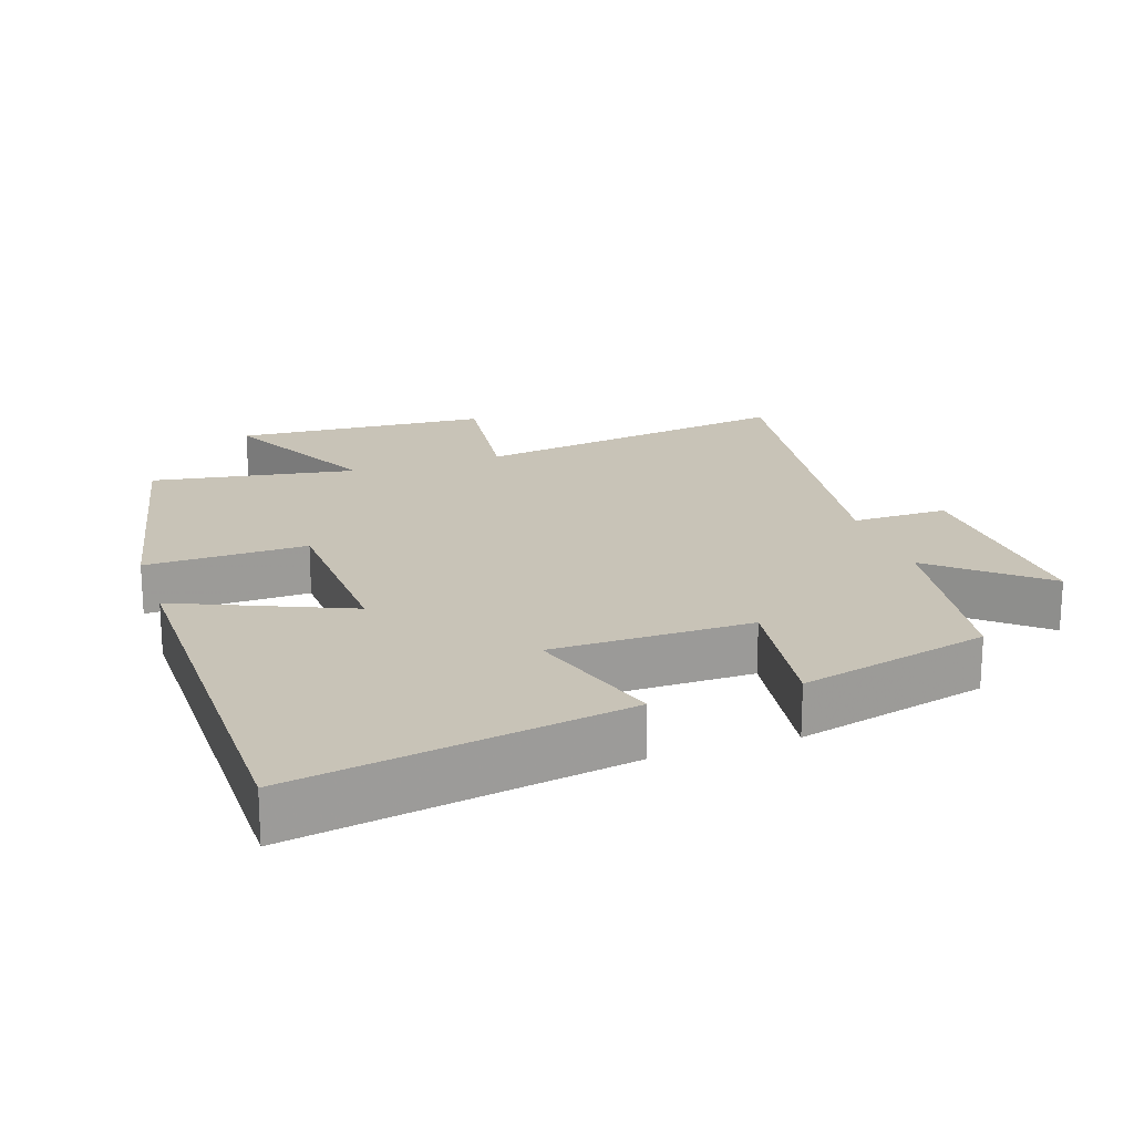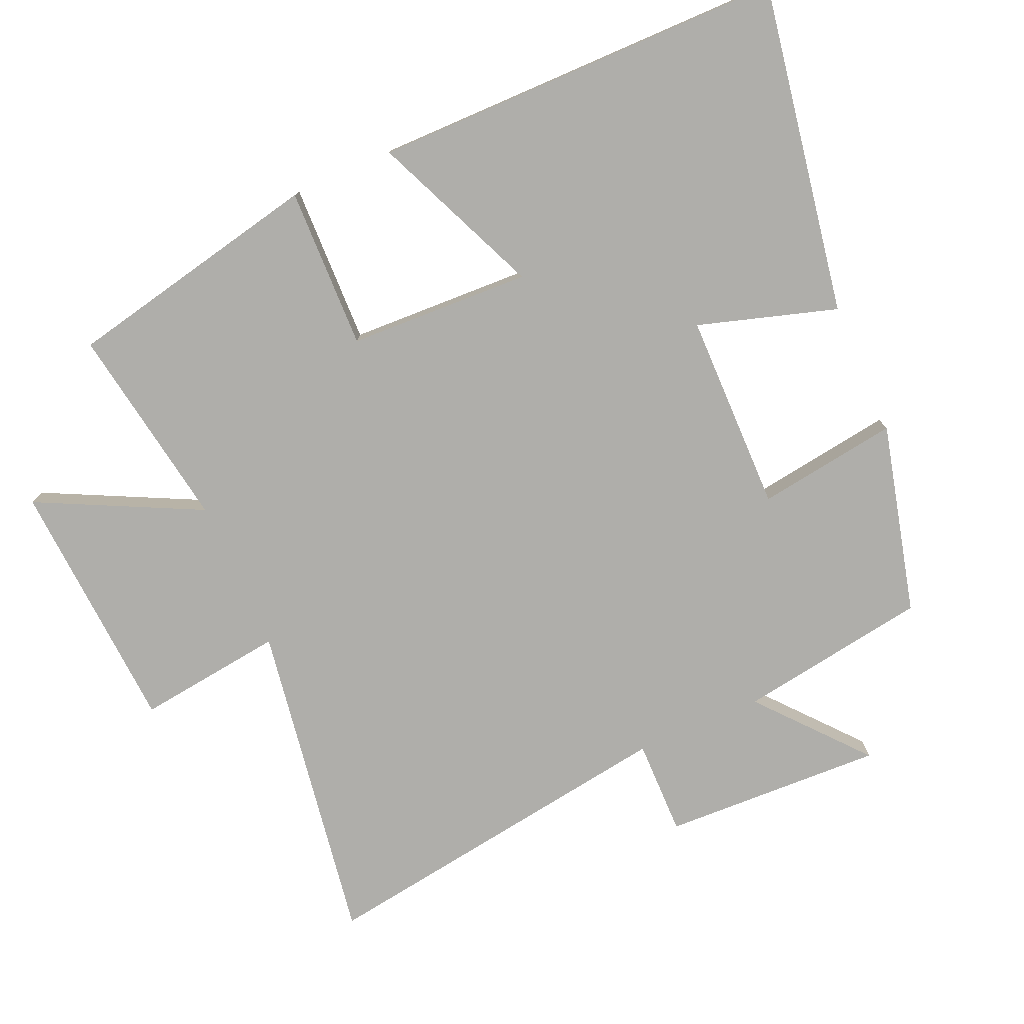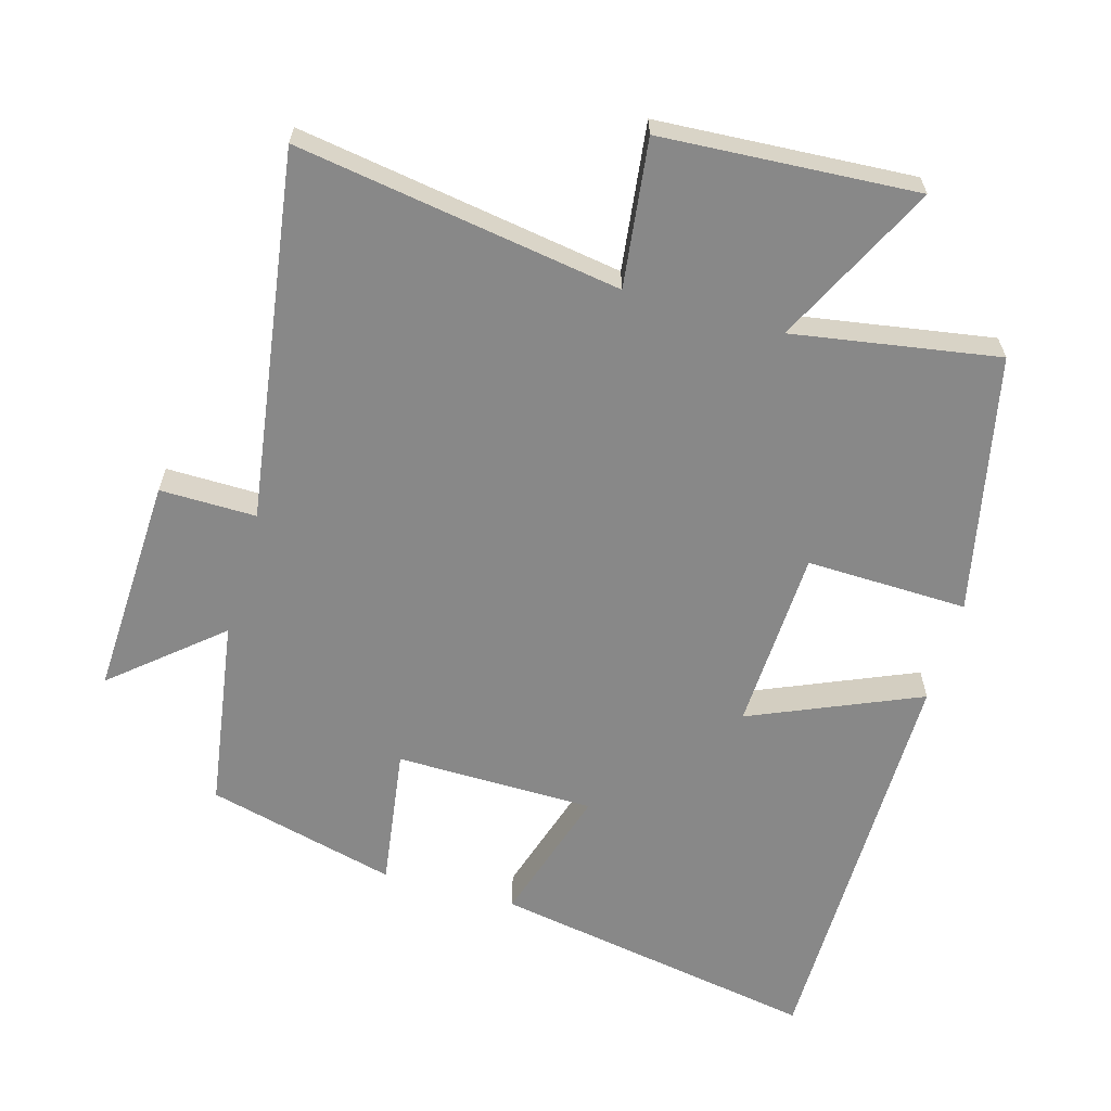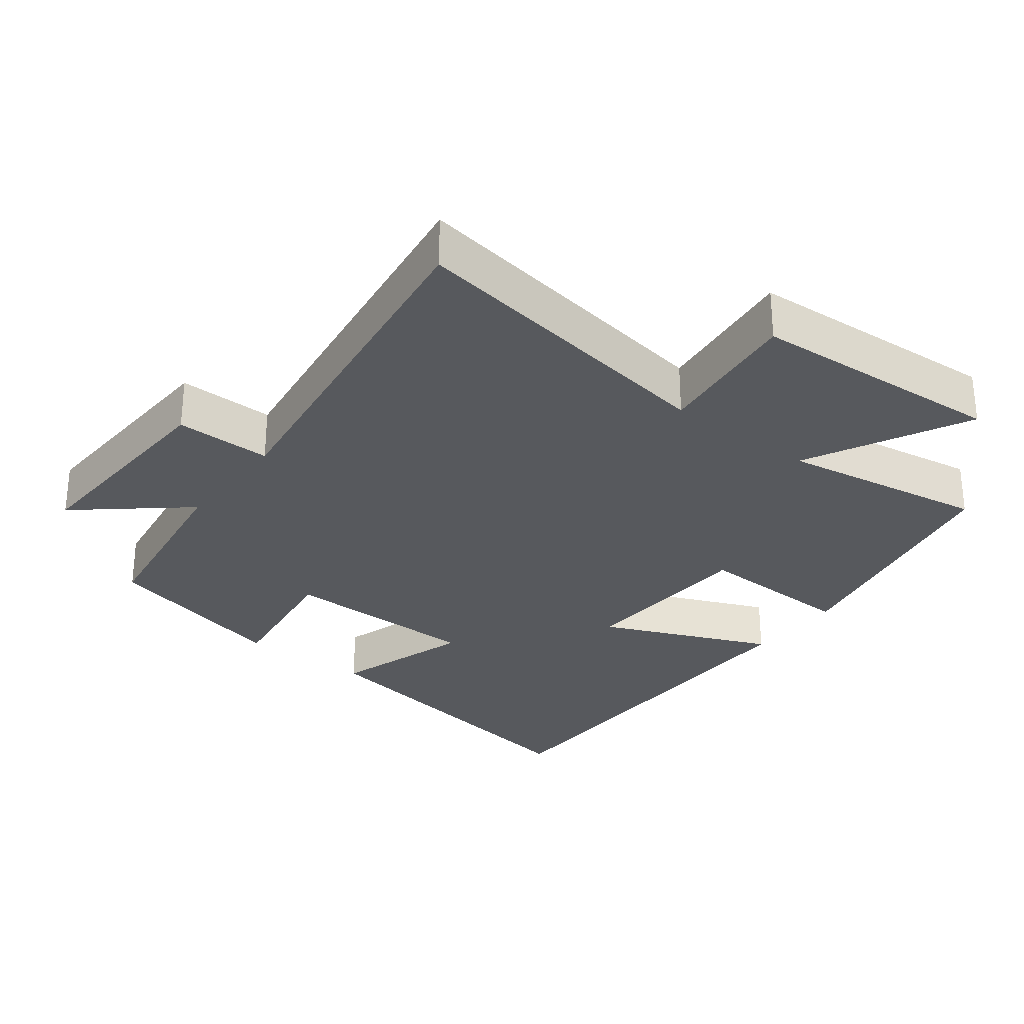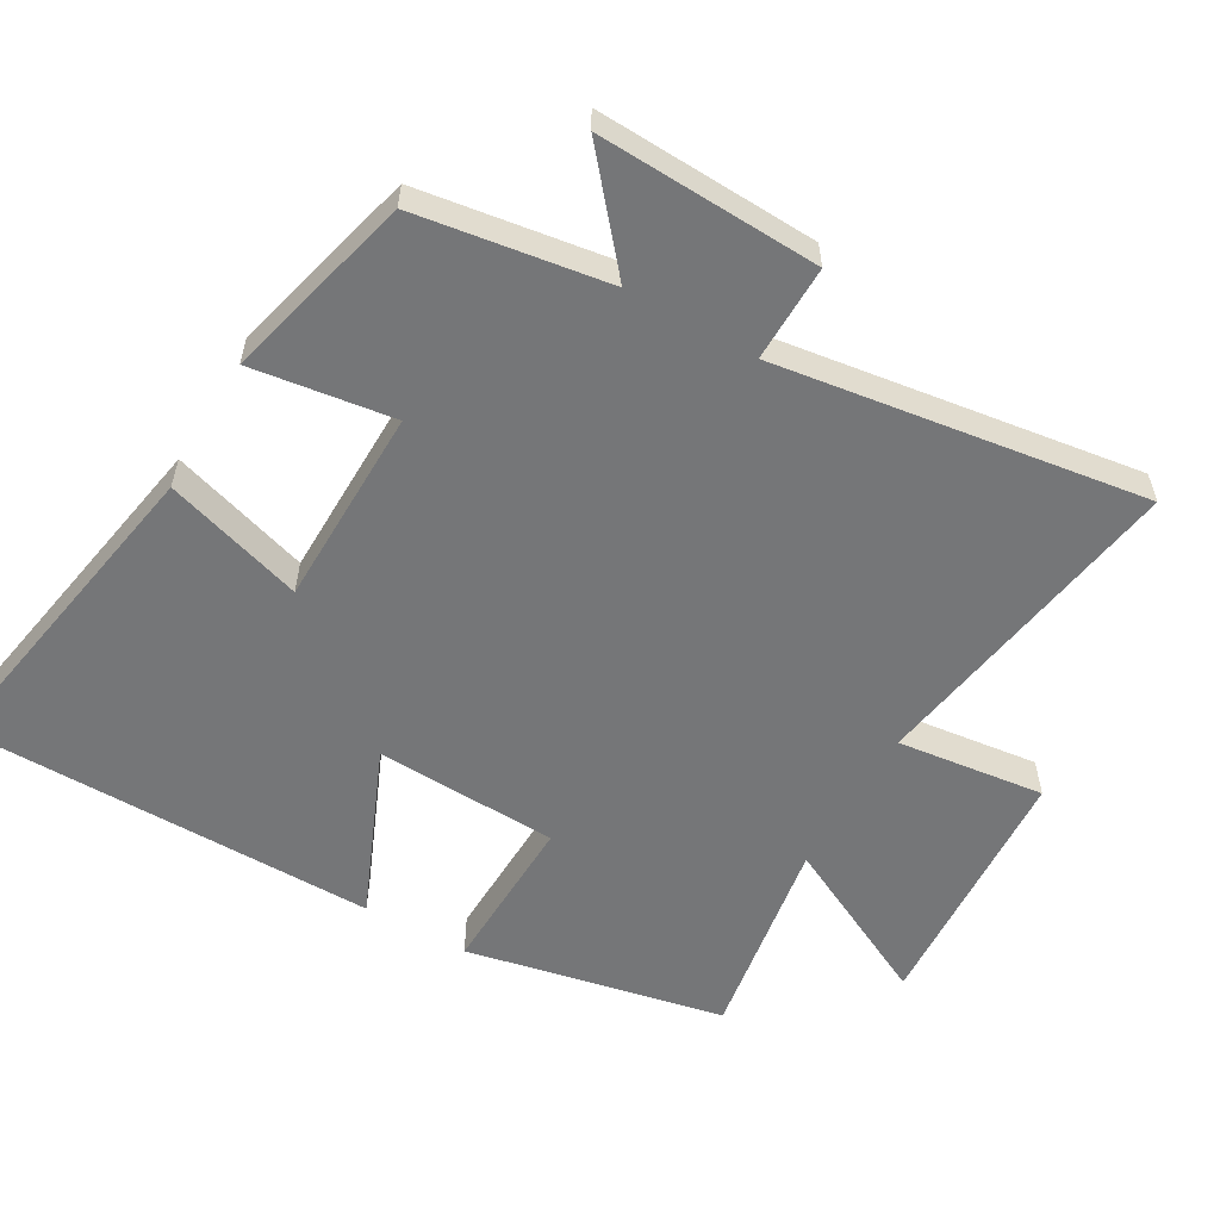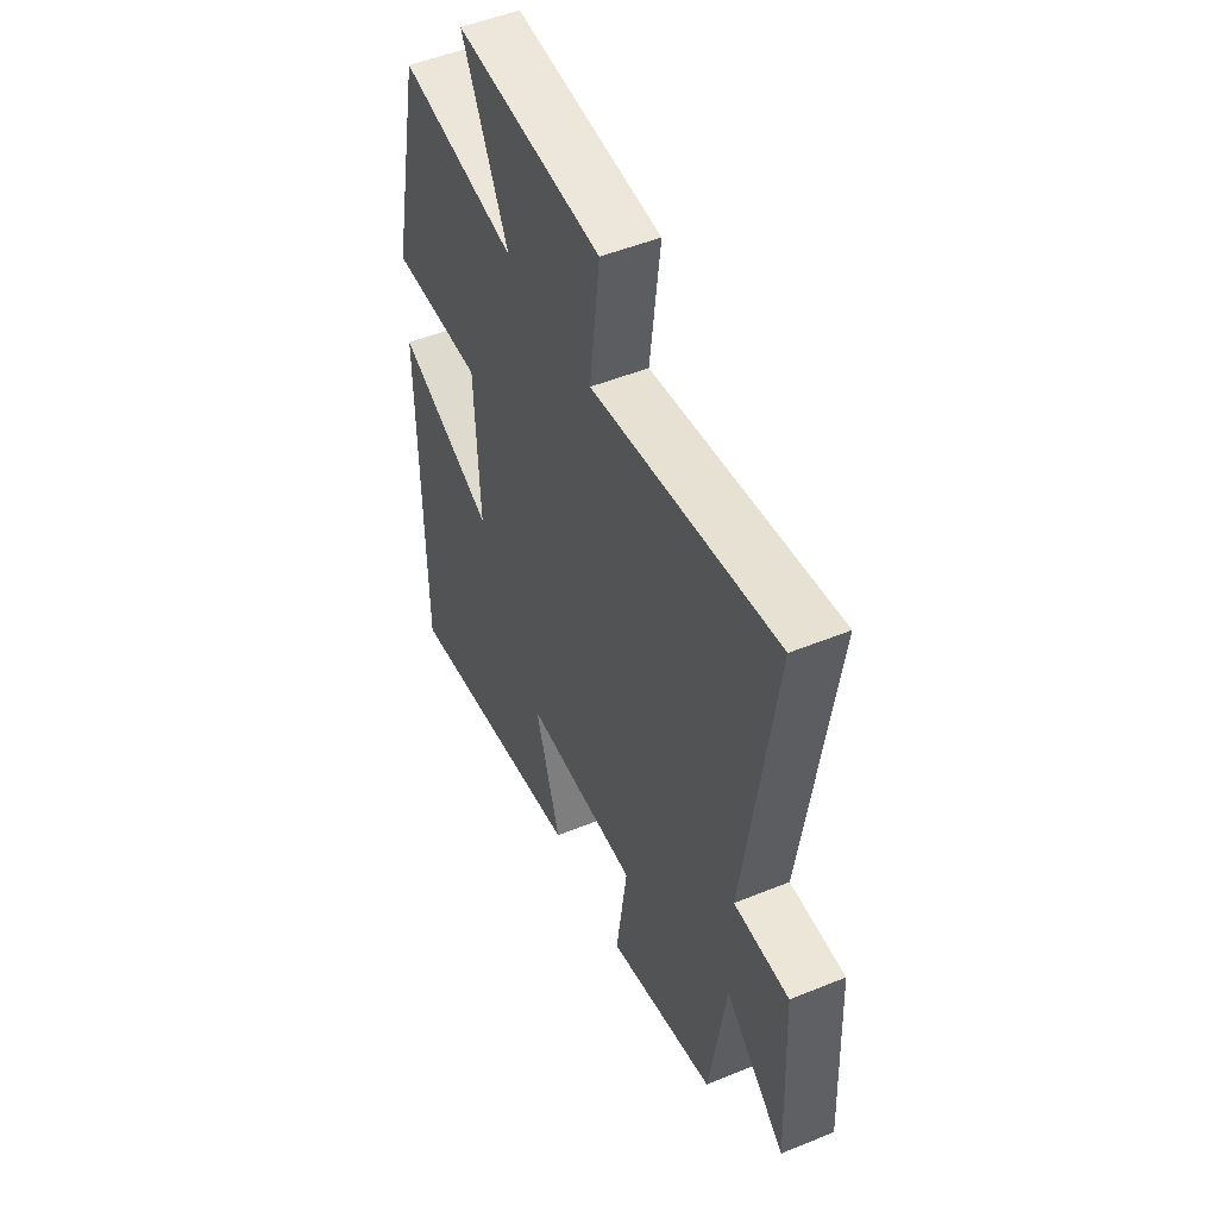
<metadata>
{"format":"obj","ext":"obj","renderer":"f3d","projection":"perspective","resolution":1024,"background":"white","views":[{"elev":19.6,"azim":161.5,"up":"+Y"},{"elev":-77.6,"azim":113.9,"up":"+Y"},{"elev":-62.7,"azim":-15.8,"up":"+Y"},{"elev":-29.2,"azim":-37.5,"up":"+Y"},{"elev":-56.8,"azim":-119.9,"up":"+Y"},{"elev":50.3,"azim":-114.1,"up":"+Z"}]}
</metadata>
<code>
v 0.495 0.07 -0.585
v 0.017 0.07 -0.5
v 0.08 0.07 -0.298
v -0.21 0.07 -0.294
v -0.181 0.07 -0.5
v -0.458 0.07 -0.429
v -0.5 0.07 -0.151
v -0.654 0.07 -0.281
v -0.64 0.07 0.041
v -0.5 0.07 0.039
v -0.577 0.07 0.576
v -0.105 0.07 0.5
v -0.131 0.07 0.714
v 0.241 0.07 0.736
v 0.123 0.07 0.5
v 0.422 0.07 0.548
v 0.5 0.07 0.172
v 0.265 0.07 0.179
v 0.253 0.07 -0.087
v 0.5 0.07 0.018
v 0.495 0 -0.585
v 0.017 0 -0.5
v 0.08 0 -0.298
v -0.21 0 -0.294
v -0.181 0 -0.5
v -0.458 0 -0.429
v -0.5 0 -0.151
v -0.654 0 -0.281
v -0.64 0 0.041
v -0.5 0 0.039
v -0.577 0 0.576
v -0.105 0 0.5
v -0.131 0 0.714
v 0.241 0 0.736
v 0.123 0 0.5
v 0.422 0 0.548
v 0.5 0 0.172
v 0.265 0 0.179
v 0.253 0 -0.087
v 0.5 0 0.018
f 19 20 1 2
f 18 19 2 3
f 15 16 17 18
f 15 18 3 4
f 12 13 14 15
f 12 15 4
f 10 11 12 4
f 7 8 9 10
f 6 7 10
f 4 5 6 10
f 22 21 40 39
f 23 22 39 38
f 38 37 36 35
f 24 23 38 35
f 35 34 33 32
f 24 35 32
f 24 32 31 30
f 30 29 28 27
f 30 27 26
f 30 26 25 24
f 1 21 22 2
f 2 22 23 3
f 3 23 24 4
f 4 24 25 5
f 5 25 26 6
f 6 26 27 7
f 7 27 28 8
f 8 28 29 9
f 9 29 30 10
f 10 30 31 11
f 11 31 32 12
f 12 32 33 13
f 13 33 34 14
f 14 34 35 15
f 15 35 36 16
f 16 36 37 17
f 17 37 38 18
f 18 38 39 19
f 19 39 40 20
f 20 40 21 1

</code>
